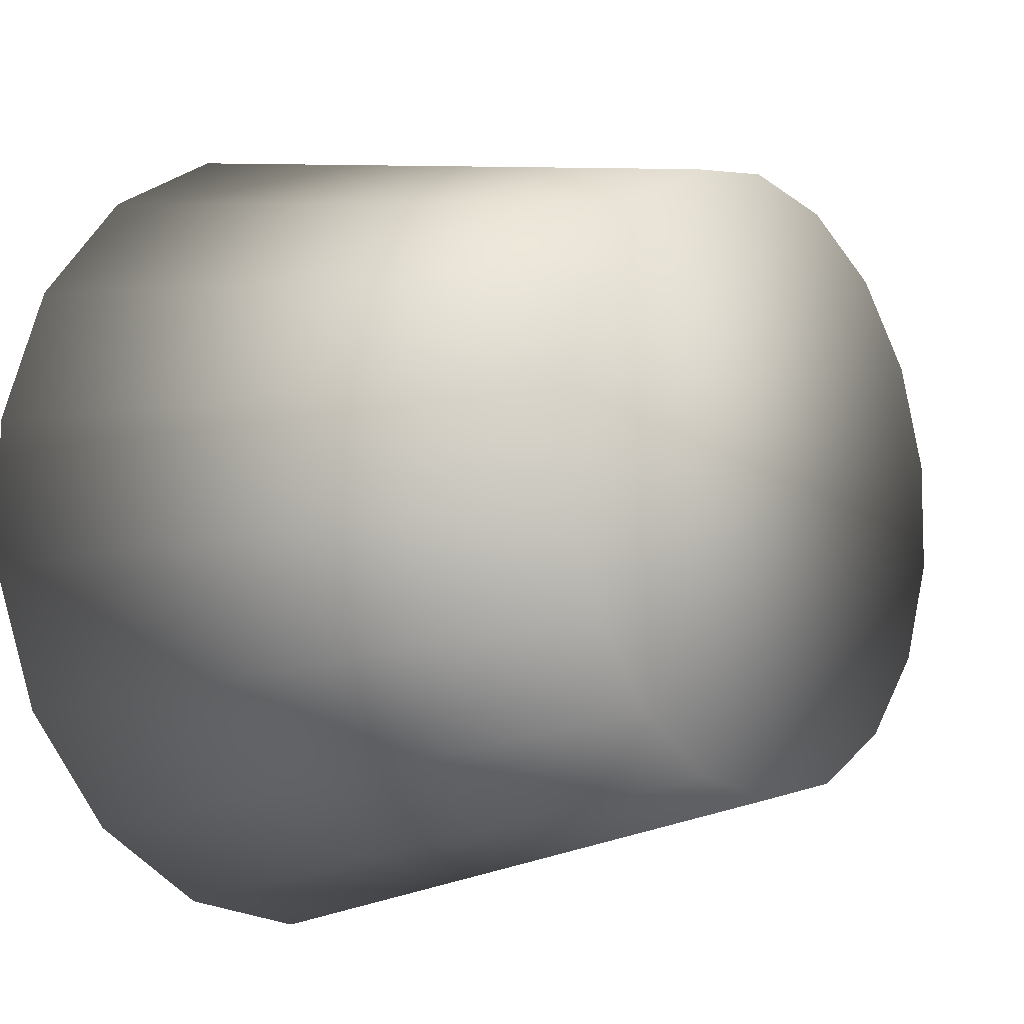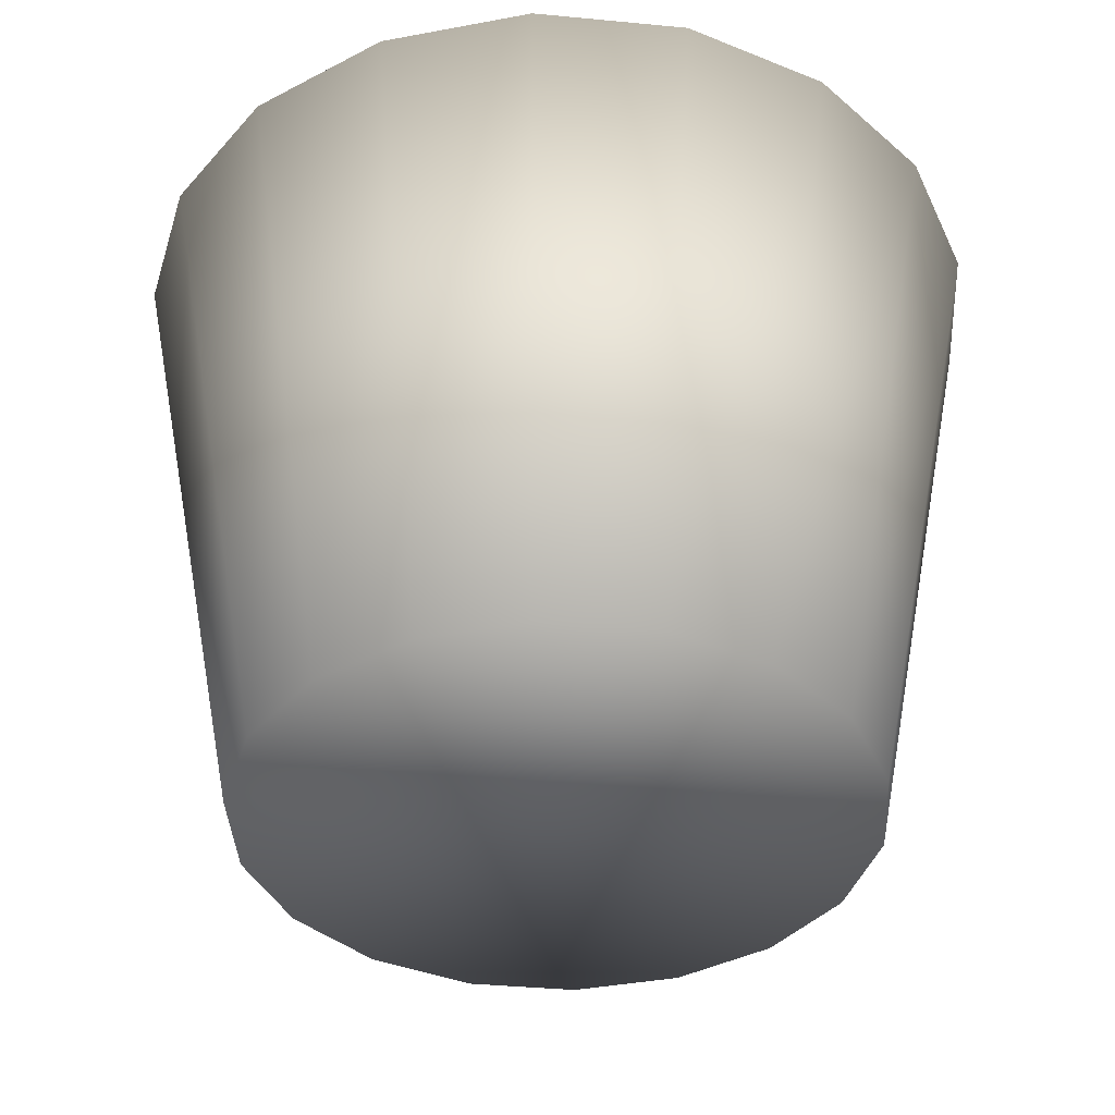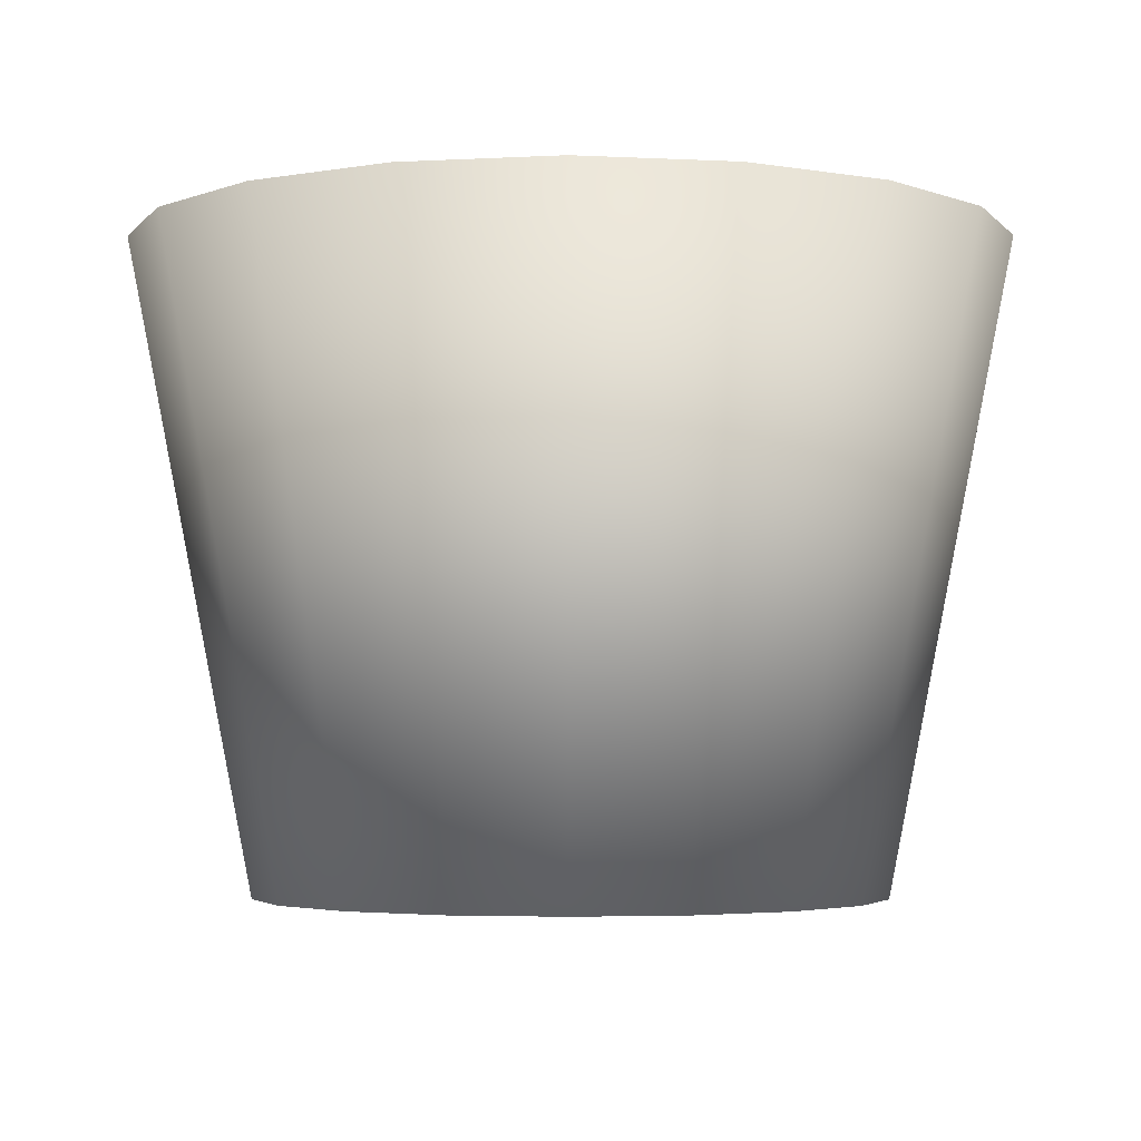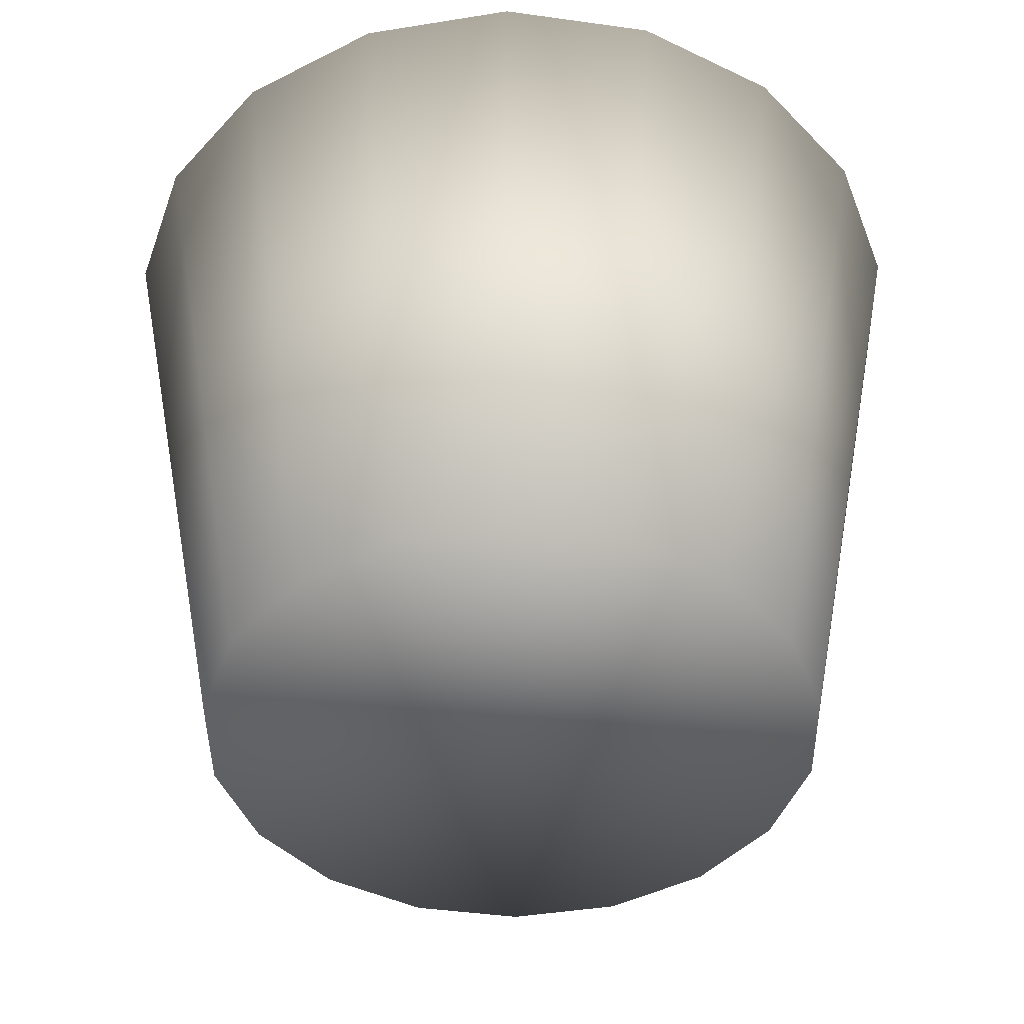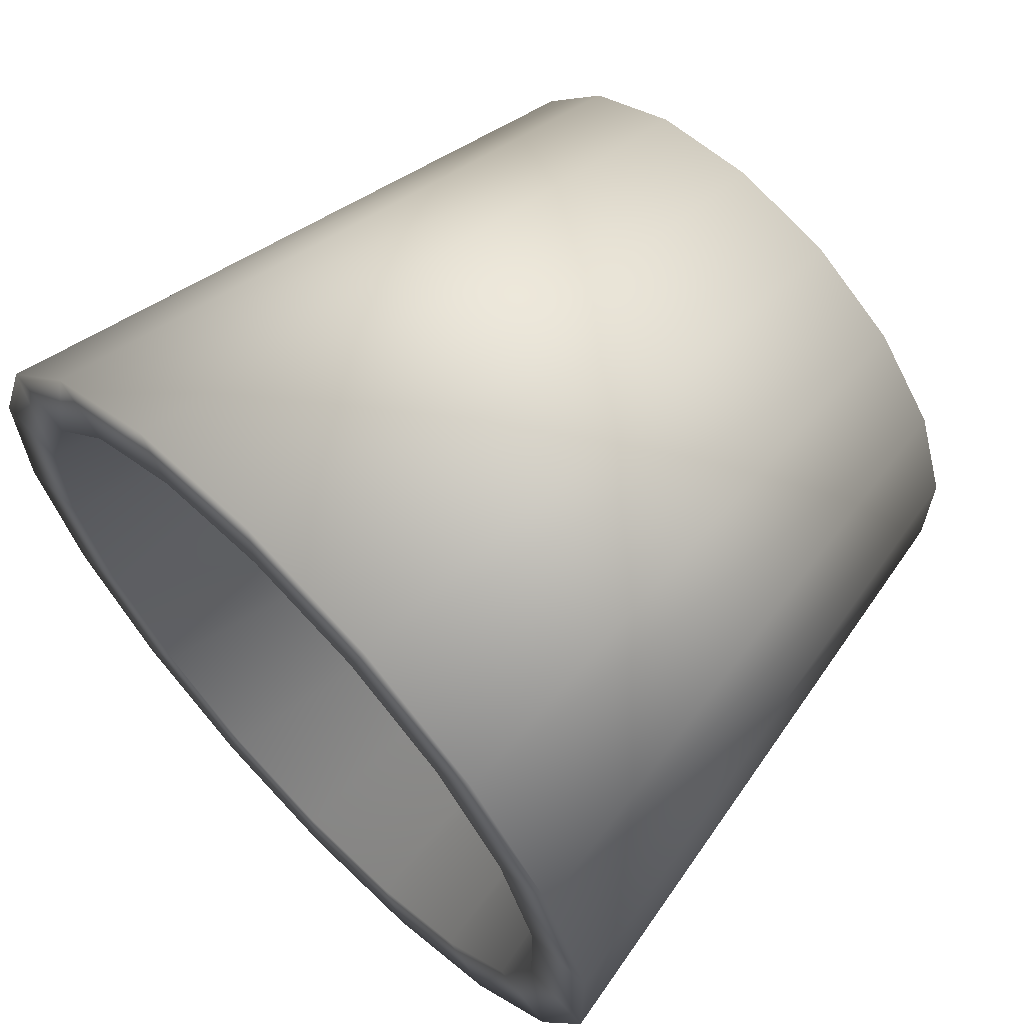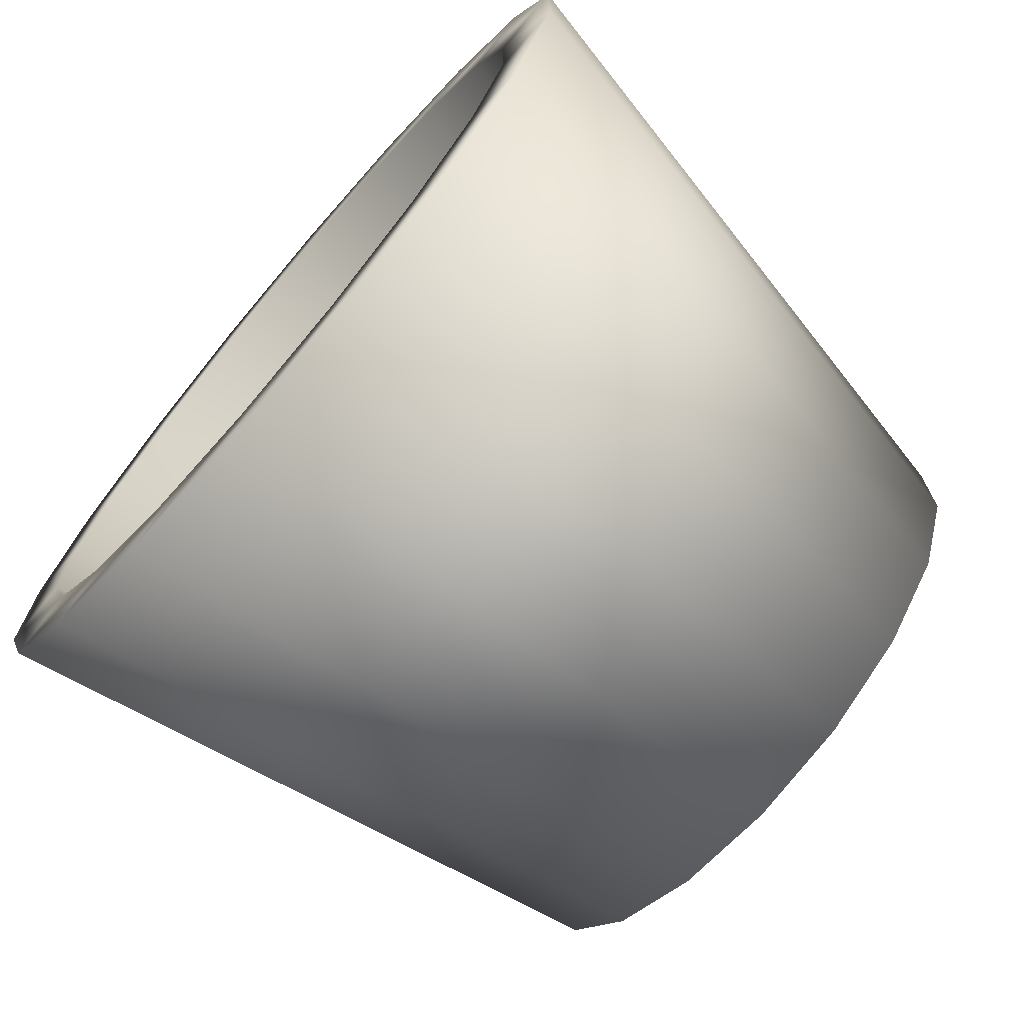
<metadata>
{"format":"obj","ext":"obj","renderer":"f3d","projection":"perspective","resolution":1024,"background":"white","views":[{"elev":-8.6,"azim":-50.5,"up":"+Z"},{"elev":-38.9,"azim":-56.8,"up":"+Y"},{"elev":-3.6,"azim":-59.7,"up":"+Y"},{"elev":-43.9,"azim":160.7,"up":"+Y"},{"elev":64.6,"azim":-134.1,"up":"+Z"},{"elev":-72.3,"azim":-130.7,"up":"+Z"}]}
</metadata>
<code>
o Bucket_Well.000
v 0 -0.1953 -0.1794
v -0.06135 -0.1953 -0.1685
v -0.08587 0.1738 -0.2359
v 0 0.1738 -0.2511
v -0.1153 -0.1953 -0.1374
v -0.1614 0.1738 -0.1923
v -0.1553 -0.1953 -0.08968
v -0.2174 0.1738 -0.1255
v -0.1766 -0.1953 -0.03115
v -0.2473 0.1738 -0.0436
v -0.1766 -0.1953 0.03115
v -0.2473 0.1738 0.0436
v -0.1553 -0.1953 0.08968
v -0.2174 0.1738 0.1255
v -0.1153 -0.1953 0.1374
v -0.1614 0.1738 0.1923
v -0.06135 -0.1953 0.1685
v -0.08587 0.1738 0.2359
v 0 -0.1953 0.1794
v 0 0.1738 0.2511
v 0.06135 -0.1953 0.1685
v 0.08587 0.1738 0.2359
v 0.1153 -0.1953 0.1374
v 0.1614 0.1738 0.1923
v 0.1553 -0.1953 0.08968
v 0.2174 0.1738 0.1255
v 0.1766 -0.1953 0.03115
v 0.2473 0.1738 0.0436
v 0.1766 -0.1953 -0.03115
v 0.2473 0.1738 -0.0436
v 0.1553 -0.1953 -0.08968
v 0.2174 0.1738 -0.1255
v 0.1153 -0.1953 -0.1374
v 0.1614 0.1738 -0.1923
v 0.06135 -0.1953 -0.1685
v 0.08587 0.1738 -0.2359
v -0.04819 -0.1524 -0.1324
v -0.09057 -0.1524 -0.1079
v -0.122 -0.1524 -0.07045
v 0.04819 -0.1524 -0.1324
v -0.1388 -0.1524 -0.02447
v -0.1388 -0.1524 0.02447
v -0.09057 -0.1524 0.1079
v -0.122 -0.1524 0.07045
v -0.04819 -0.1524 0.1324
v 0 -0.1524 0.1409
v 0.09057 -0.1524 0.1079
v 0.04819 -0.1524 0.1324
v 0.122 -0.1524 0.07045
v 0.1388 -0.1524 0.02447
v 0.122 -0.1524 -0.07045
v 0.1388 -0.1524 -0.02447
v 0.09057 -0.1524 -0.1079
v 0 -0.1524 -0.1409
v -0.0717 0.1738 -0.197
v 0 0.1738 -0.2096
v -0.1347 0.1738 -0.1606
v -0.1815 0.1738 -0.1048
v -0.2064 0.1738 -0.0364
v -0.2064 0.1738 0.0364
v -0.1815 0.1738 0.1048
v -0.1347 0.1738 0.1606
v -0.0717 0.1738 0.197
v 0 0.1738 0.2096
v 0.0717 0.1738 0.197
v 0.1347 0.1738 0.1606
v 0.1815 0.1738 0.1048
v 0.2064 0.1738 0.0364
v 0.2064 0.1738 -0.0364
v 0.1815 0.1738 -0.1048
v 0.1347 0.1738 -0.1606
v 0.0717 0.1738 -0.197
f 1 2 3 4
f 2 5 6 3
f 5 7 8 6
f 7 9 10 8
f 9 11 12 10
f 11 13 14 12
f 13 15 16 14
f 15 17 18 16
f 17 19 20 18
f 19 21 22 20
f 21 23 24 22
f 23 25 26 24
f 25 27 28 26
f 27 29 30 28
f 29 31 32 30
f 31 33 34 32
f 33 35 36 34
f 35 1 4 36
f 33 31 29 1
f 29 27 25 21
f 25 23 21
f 21 19 17 13
f 17 15 13
f 13 11 9 5
f 9 7 5
f 21 13 5 29
f 5 2 1 29
f 35 33 1
f 37 38 39 40
f 39 41 42 43
f 42 44 43
f 43 45 46 47
f 46 48 47
f 47 49 50 51
f 50 52 51
f 43 47 51 39
f 51 53 40 39
f 54 37 40
f 4 3 55 56
f 3 6 57 55
f 6 8 58 57
f 8 10 59 58
f 10 12 60 59
f 12 14 61 60
f 14 16 62 61
f 16 18 63 62
f 18 20 64 63
f 20 22 65 64
f 22 24 66 65
f 24 26 67 66
f 26 28 68 67
f 28 30 69 68
f 30 32 70 69
f 32 34 71 70
f 34 36 72 71
f 36 4 56 72
f 56 55 37 54
f 55 57 38 37
f 57 58 39 38
f 58 59 41 39
f 59 60 42 41
f 60 61 44 42
f 61 62 43 44
f 62 63 45 43
f 63 64 46 45
f 64 65 48 46
f 65 66 47 48
f 66 67 49 47
f 67 68 50 49
f 68 69 52 50
f 69 70 51 52
f 70 71 53 51
f 71 72 40 53
f 72 56 54 40

</code>
